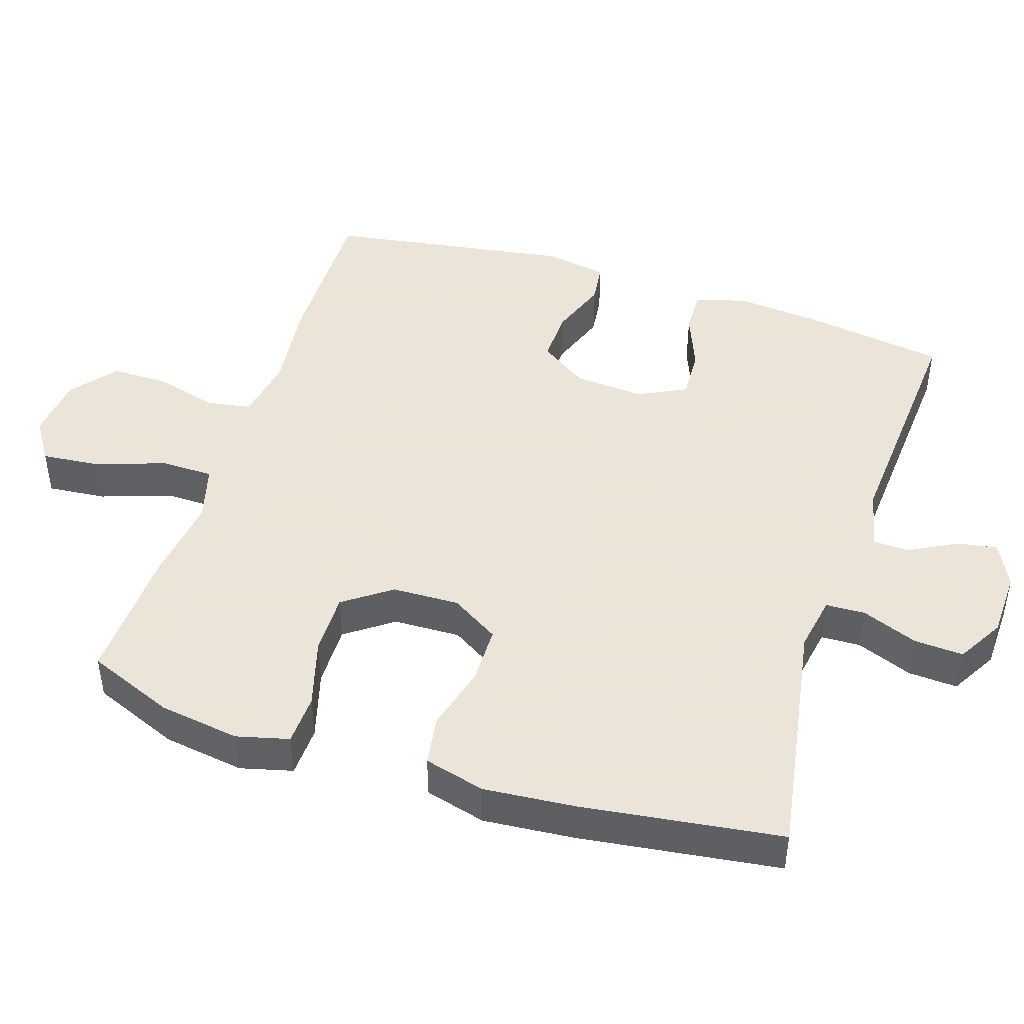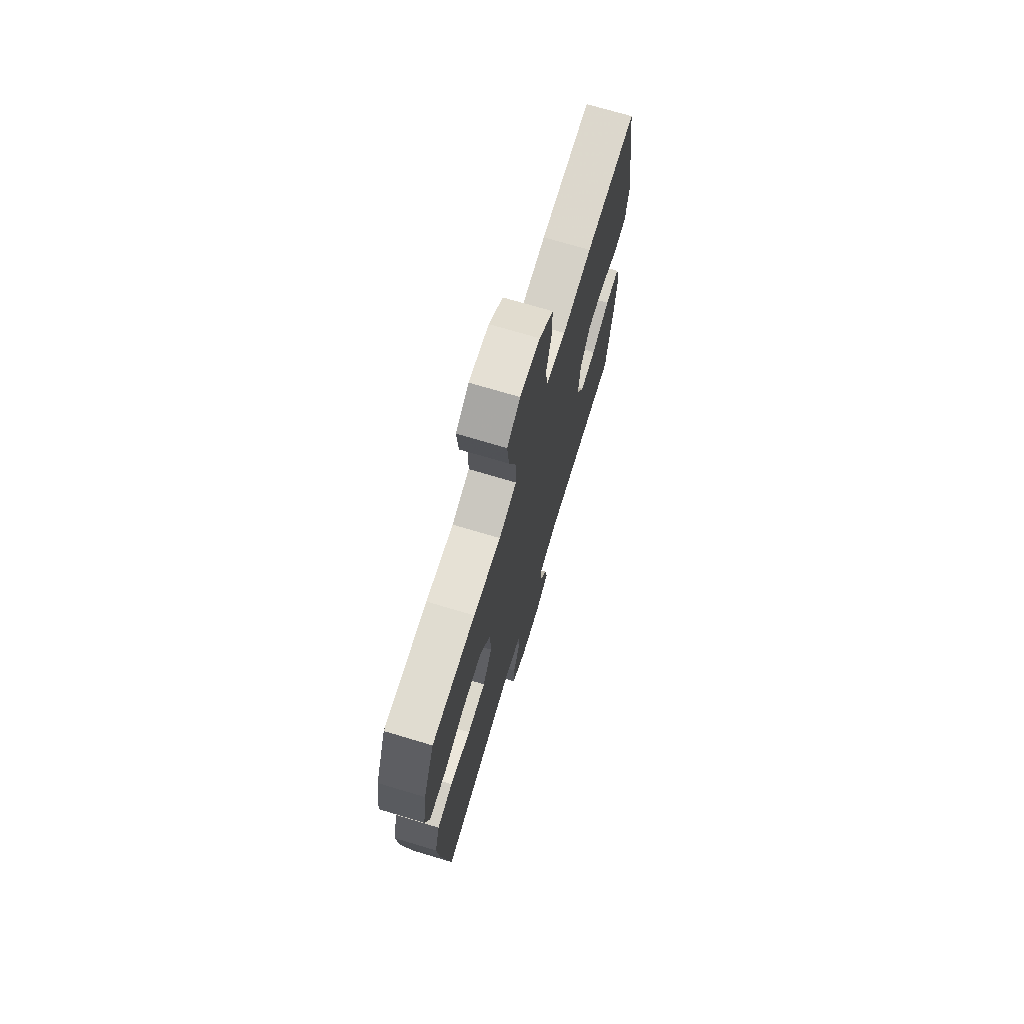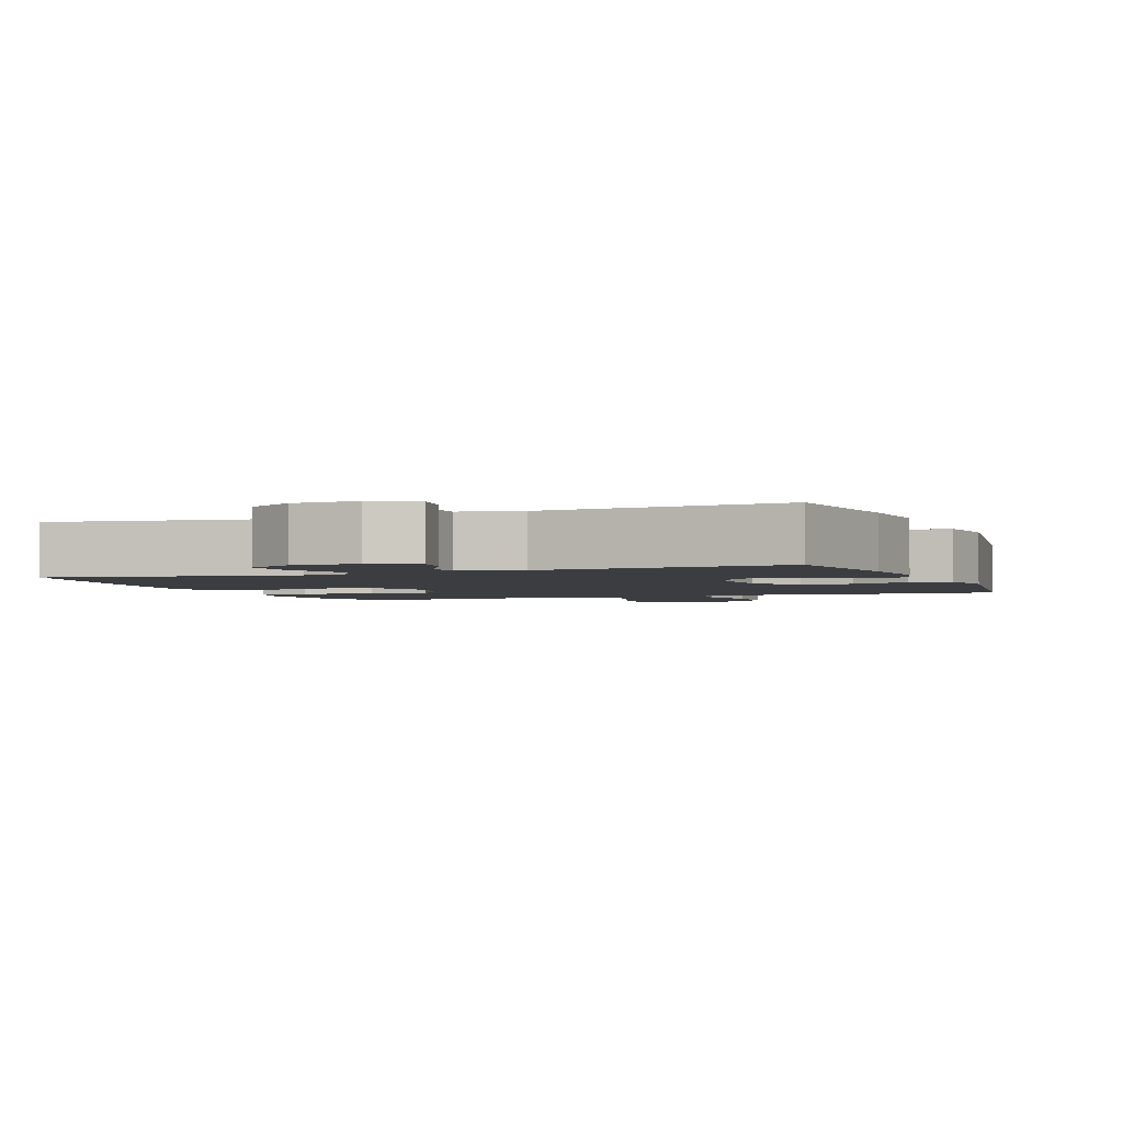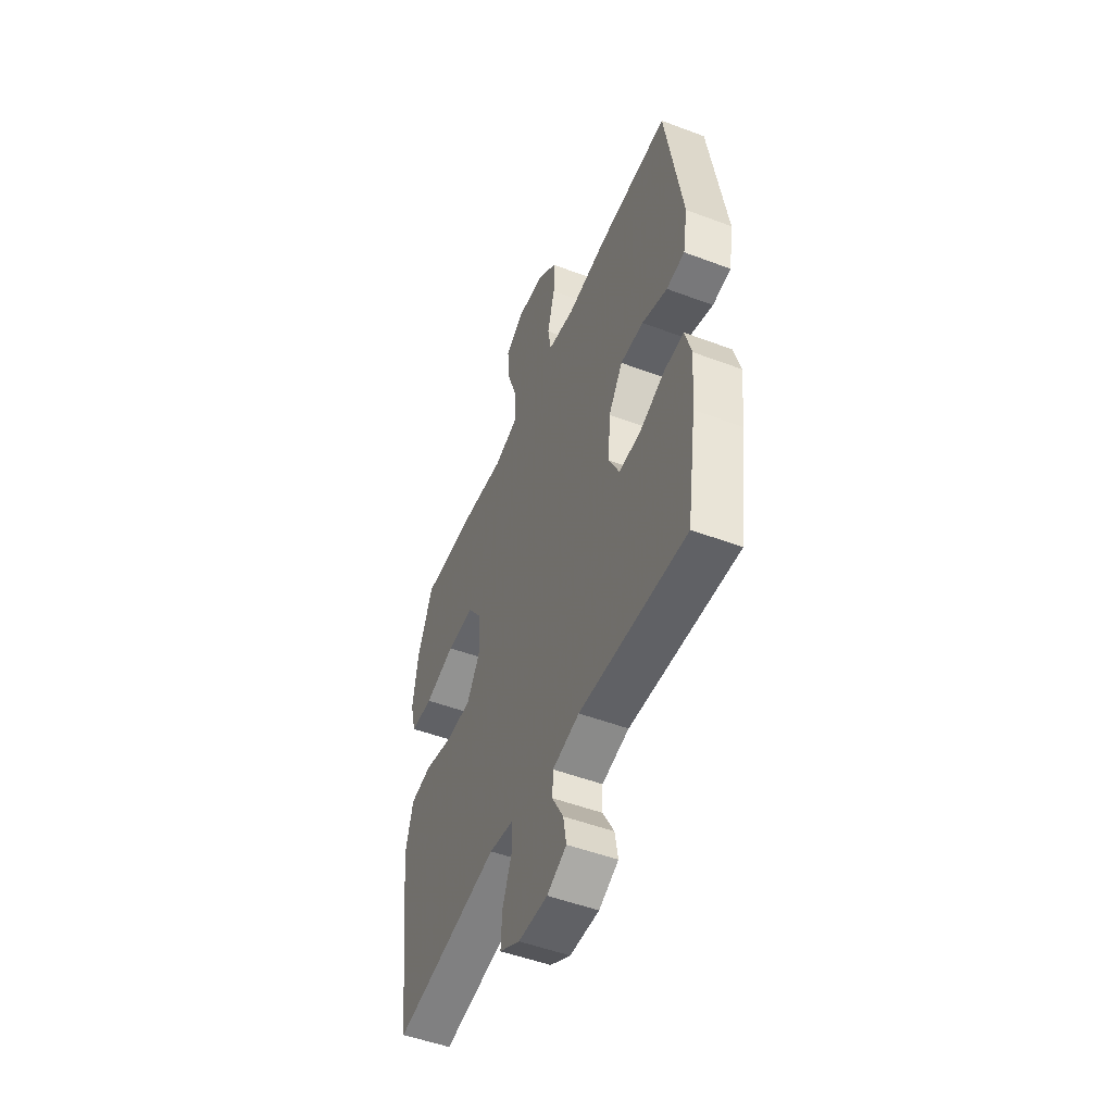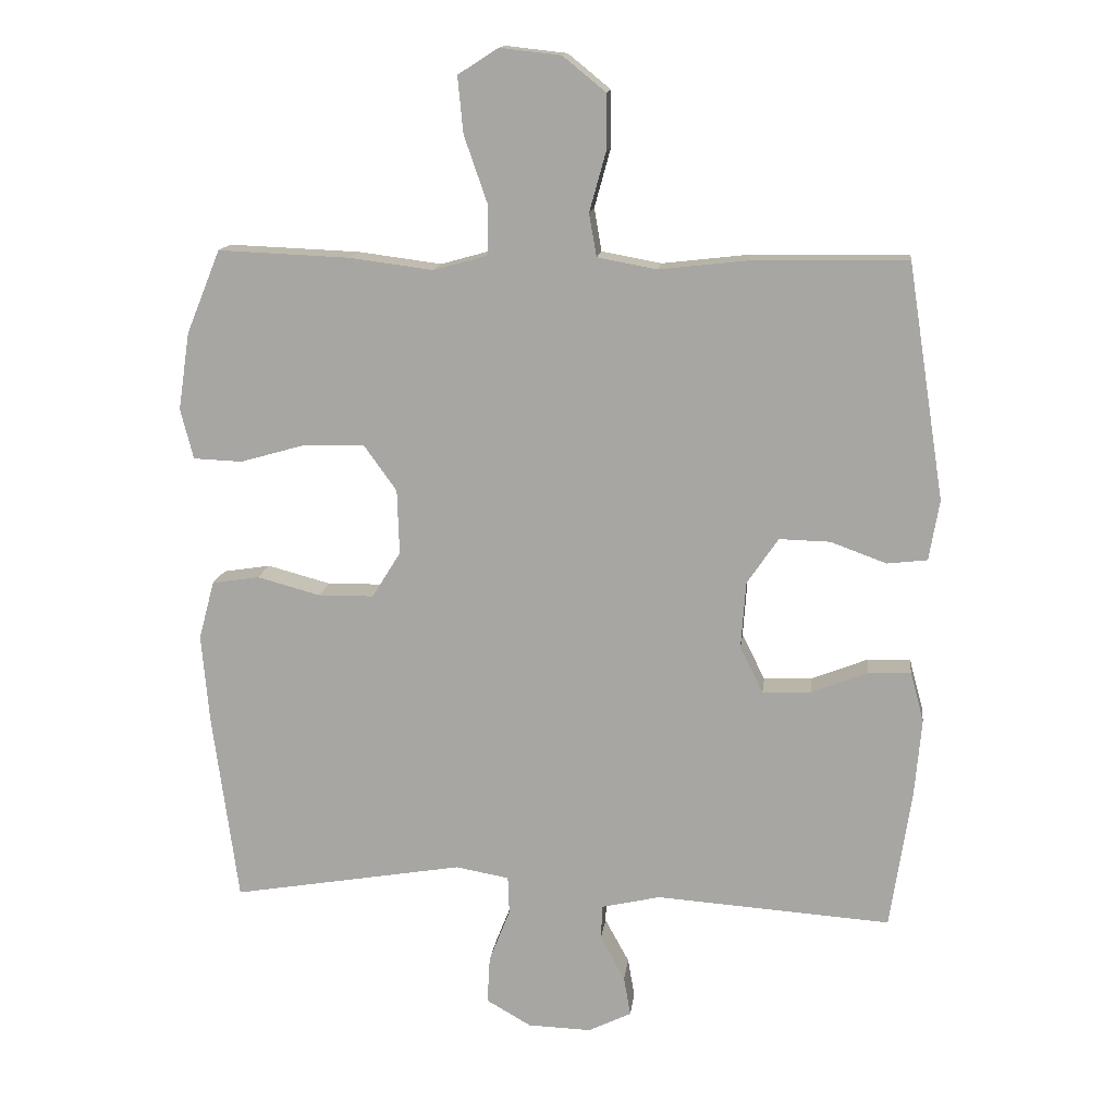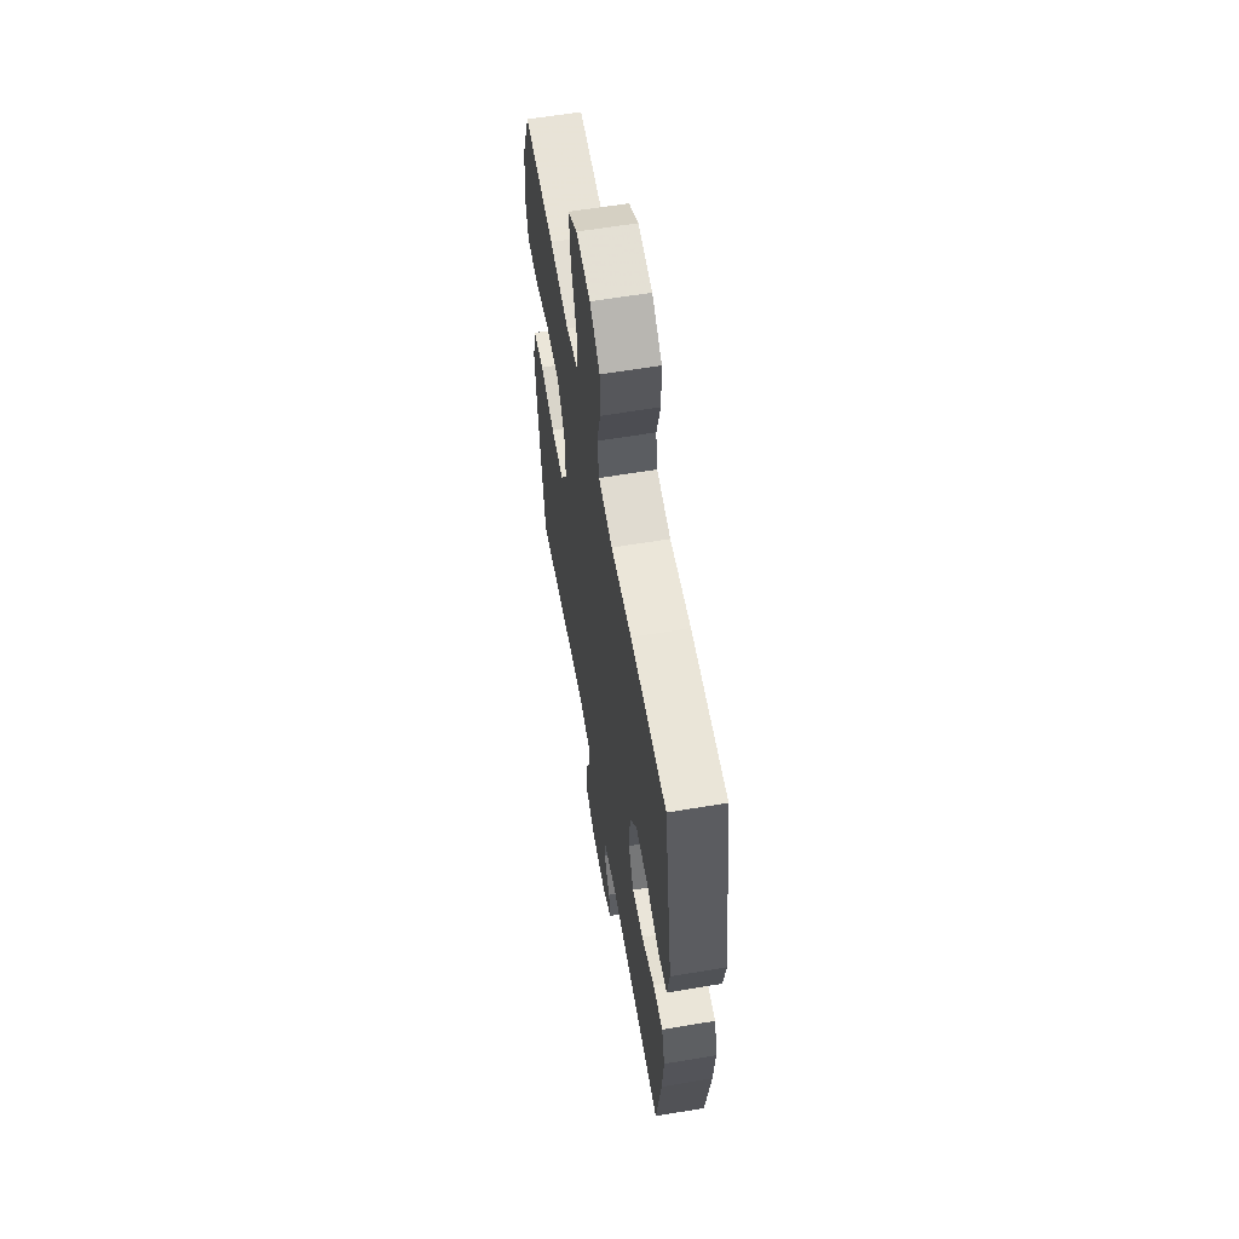
<metadata>
{"format":"obj","ext":"obj","renderer":"f3d","projection":"perspective","resolution":1024,"background":"white","views":[{"elev":45.5,"azim":107.9,"up":"+Y"},{"elev":72.0,"azim":106.7,"up":"+Z"},{"elev":-2.6,"azim":-158.6,"up":"+Y"},{"elev":-51.0,"azim":-112.3,"up":"+Z"},{"elev":14.2,"azim":-173.1,"up":"+Z"},{"elev":60.3,"azim":-99.8,"up":"+Z"}]}
</metadata>
<code>
v -0.5 0.07 -0.5
v -0.531 0.07 -0.294
v -0.541 0.07 -0.179
v -0.521 0.07 -0.106
v -0.458 0.07 -0.108
v -0.375 0.07 -0.141
v -0.304 0.07 -0.144
v -0.27 0.07 -0.076
v -0.277 0.07 0.023
v -0.323 0.07 0.091
v -0.398 0.07 0.089
v -0.48 0.07 0.059
v -0.539 0.07 0.066
v -0.554 0.07 0.155
v -0.5 0.07 0.5
v -0.273 0.07 0.497
v -0.142 0.07 0.482
v -0.054 0.07 0.498
v -0.043 0.07 0.561
v -0.067 0.07 0.648
v -0.067 0.07 0.73
v -0.004 0.07 0.781
v 0.086 0.07 0.791
v 0.145 0.07 0.753
v 0.137 0.07 0.67
v 0.103 0.07 0.572
v 0.104 0.07 0.498
v 0.183 0.07 0.476
v 0.306 0.07 0.492
v 0.5 0.07 0.5
v 0.55 0.07 0.377
v 0.567 0.07 0.263
v 0.548 0.07 0.189
v 0.476 0.07 0.186
v 0.378 0.07 0.214
v 0.29 0.07 0.215
v 0.242 0.07 0.148
v 0.239 0.07 0.053
v 0.281 0.07 -0.015
v 0.363 0.07 -0.016
v 0.456 0.07 0.009
v 0.526 0.07 -0.002
v 0.549 0.07 -0.088
v 0.538 0.07 -0.217
v 0.5 0.07 -0.5
v 0.158 0.07 -0.442
v 0.079 0.07 -0.456
v 0.077 0.07 -0.512
v 0.108 0.07 -0.591
v 0.112 0.07 -0.661
v 0.046 0.07 -0.699
v -0.048 0.07 -0.702
v -0.111 0.07 -0.671
v -0.101 0.07 -0.613
v -0.065 0.07 -0.547
v -0.067 0.07 -0.496
v -0.154 0.07 -0.476
v -0.5 0 -0.5
v -0.531 0 -0.294
v -0.541 0 -0.179
v -0.521 0 -0.106
v -0.458 0 -0.108
v -0.375 0 -0.141
v -0.304 0 -0.144
v -0.27 0 -0.076
v -0.277 0 0.023
v -0.323 0 0.091
v -0.398 0 0.089
v -0.48 0 0.059
v -0.539 0 0.066
v -0.554 0 0.155
v -0.5 0 0.5
v -0.273 0 0.497
v -0.142 0 0.482
v -0.054 0 0.498
v -0.043 0 0.561
v -0.067 0 0.648
v -0.067 0 0.73
v -0.004 0 0.781
v 0.086 0 0.791
v 0.145 0 0.753
v 0.137 0 0.67
v 0.103 0 0.572
v 0.104 0 0.498
v 0.183 0 0.476
v 0.306 0 0.492
v 0.5 0 0.5
v 0.55 0 0.377
v 0.567 0 0.263
v 0.548 0 0.189
v 0.476 0 0.186
v 0.378 0 0.214
v 0.29 0 0.215
v 0.242 0 0.148
v 0.239 0 0.053
v 0.281 0 -0.015
v 0.363 0 -0.016
v 0.456 0 0.009
v 0.526 0 -0.002
v 0.549 0 -0.088
v 0.538 0 -0.217
v 0.5 0 -0.5
v 0.158 0 -0.442
v 0.079 0 -0.456
v 0.077 0 -0.512
v 0.108 0 -0.591
v 0.112 0 -0.661
v 0.046 0 -0.699
v -0.048 0 -0.702
v -0.111 0 -0.671
v -0.101 0 -0.613
v -0.065 0 -0.547
v -0.067 0 -0.496
v -0.154 0 -0.476
f 52 53 54 55
f 52 55 56
f 51 52 56
f 48 49 50 51
f 47 48 51 56
f 43 44 45 46
f 43 46 47
f 40 41 42 43
f 39 40 43 47
f 38 39 47 56
f 32 33 34 35
f 32 35 36
f 31 32 36
f 28 29 30 31
f 28 31 36
f 27 28 36 37
f 23 24 25 26
f 23 26 27
f 22 23 27
f 19 20 21 22
f 18 19 22 27
f 17 18 27 37
f 11 12 13 14
f 10 11 14 15
f 9 10 15 16
f 3 4 5 6
f 3 6 7
f 57 1 2 3
f 57 3 7
f 56 57 7 8
f 17 37 38 56
f 16 17 56
f 8 9 16 56
f 112 111 110 109
f 113 112 109
f 113 109 108
f 108 107 106 105
f 113 108 105 104
f 103 102 101 100
f 104 103 100
f 100 99 98 97
f 104 100 97 96
f 113 104 96 95
f 92 91 90 89
f 93 92 89
f 93 89 88
f 88 87 86 85
f 93 88 85
f 94 93 85 84
f 83 82 81 80
f 84 83 80
f 84 80 79
f 79 78 77 76
f 84 79 76 75
f 94 84 75 74
f 71 70 69 68
f 72 71 68 67
f 73 72 67 66
f 63 62 61 60
f 64 63 60
f 60 59 58 114
f 64 60 114
f 65 64 114 113
f 113 95 94 74
f 113 74 73
f 113 73 66 65
f 1 58 59 2
f 2 59 60 3
f 3 60 61 4
f 4 61 62 5
f 5 62 63 6
f 6 63 64 7
f 7 64 65 8
f 8 65 66 9
f 9 66 67 10
f 10 67 68 11
f 11 68 69 12
f 12 69 70 13
f 13 70 71 14
f 14 71 72 15
f 15 72 73 16
f 16 73 74 17
f 17 74 75 18
f 18 75 76 19
f 19 76 77 20
f 20 77 78 21
f 21 78 79 22
f 22 79 80 23
f 23 80 81 24
f 24 81 82 25
f 25 82 83 26
f 26 83 84 27
f 27 84 85 28
f 28 85 86 29
f 29 86 87 30
f 30 87 88 31
f 31 88 89 32
f 32 89 90 33
f 33 90 91 34
f 34 91 92 35
f 35 92 93 36
f 36 93 94 37
f 37 94 95 38
f 38 95 96 39
f 39 96 97 40
f 40 97 98 41
f 41 98 99 42
f 42 99 100 43
f 43 100 101 44
f 44 101 102 45
f 45 102 103 46
f 46 103 104 47
f 47 104 105 48
f 48 105 106 49
f 49 106 107 50
f 50 107 108 51
f 51 108 109 52
f 52 109 110 53
f 53 110 111 54
f 54 111 112 55
f 55 112 113 56
f 56 113 114 57
f 57 114 58 1

</code>
